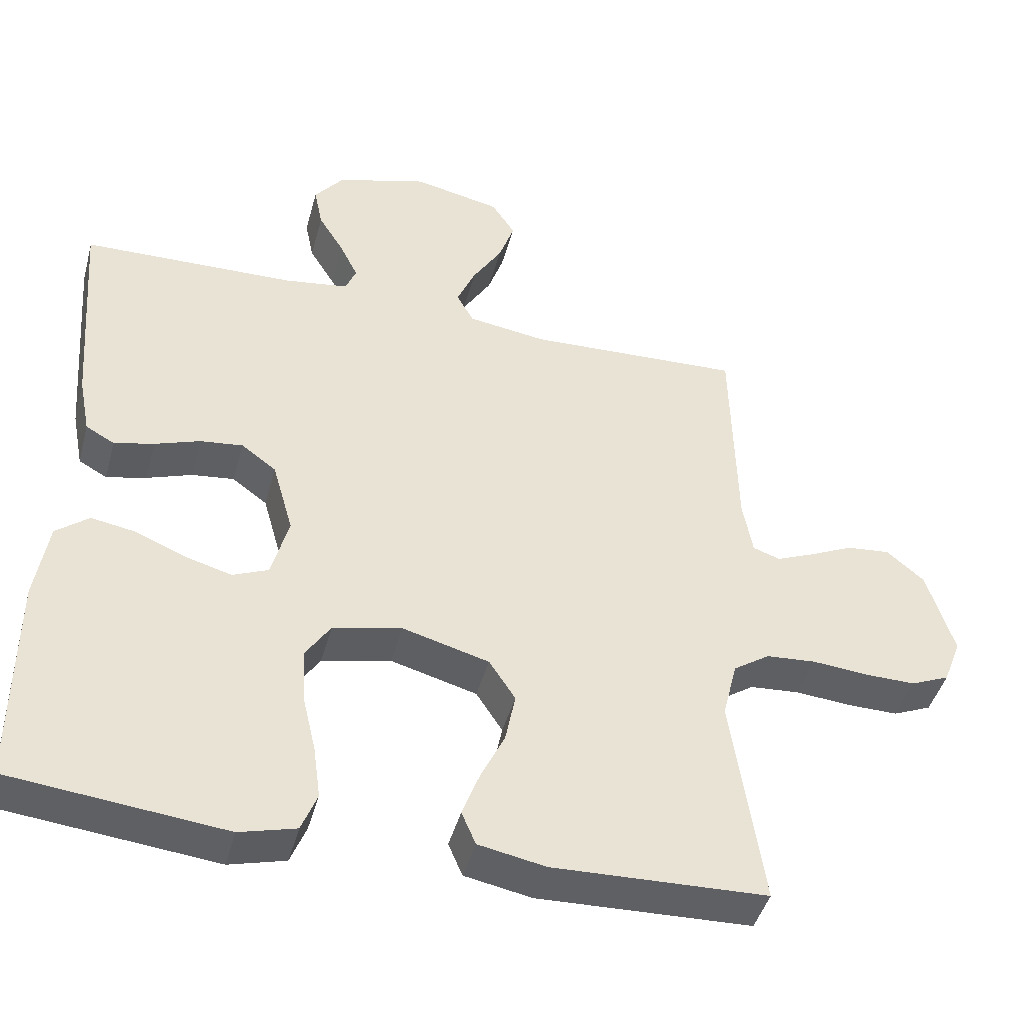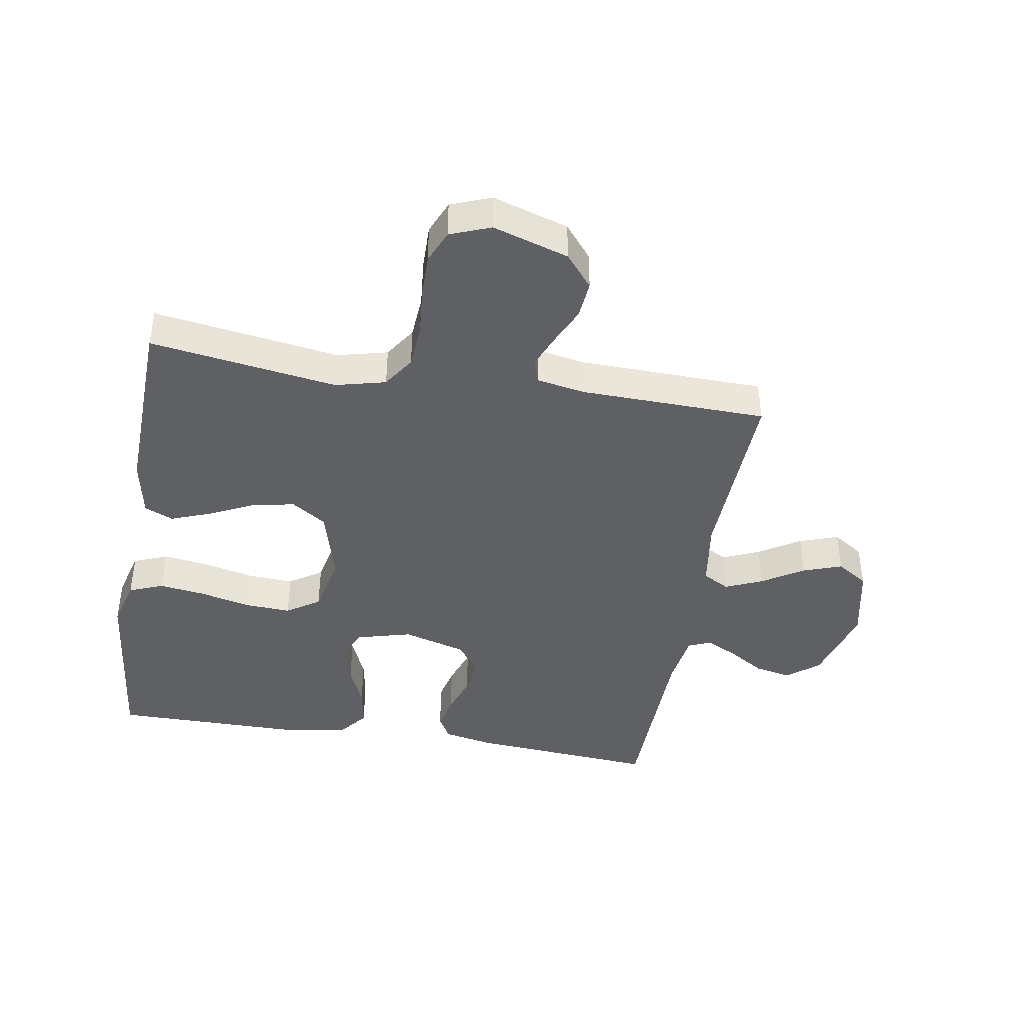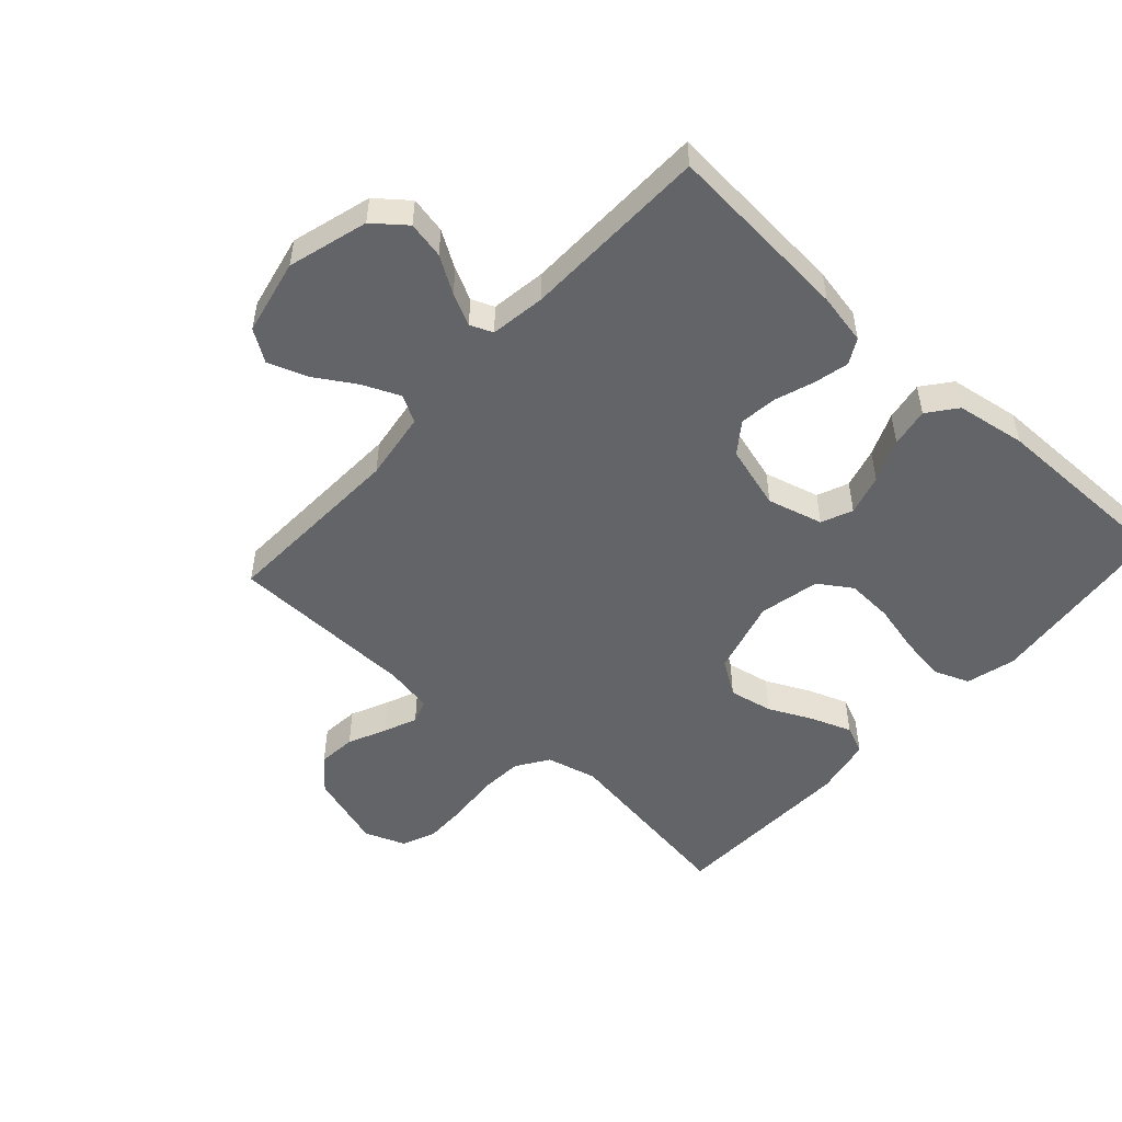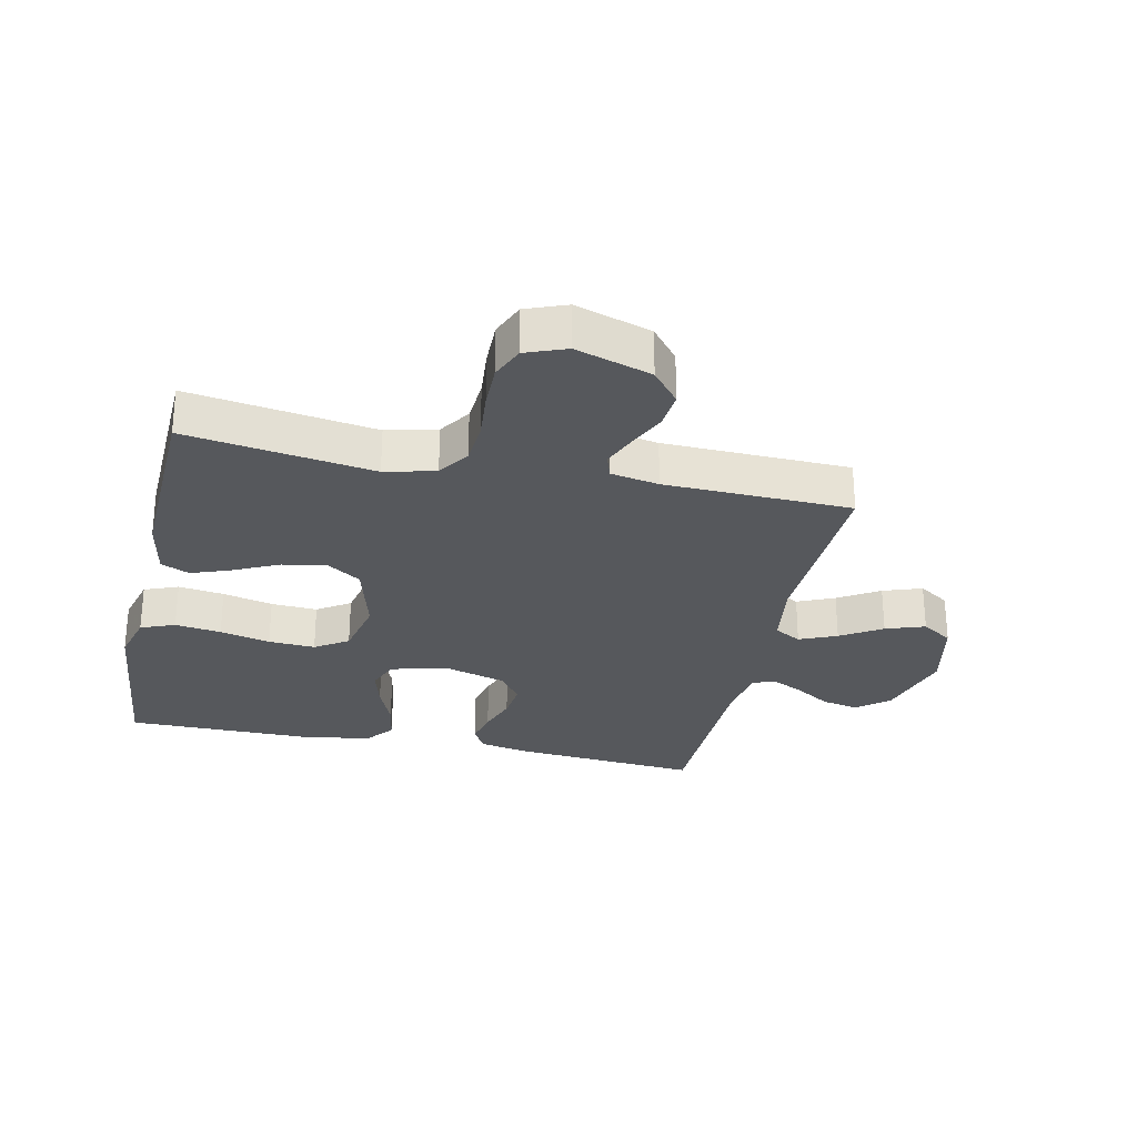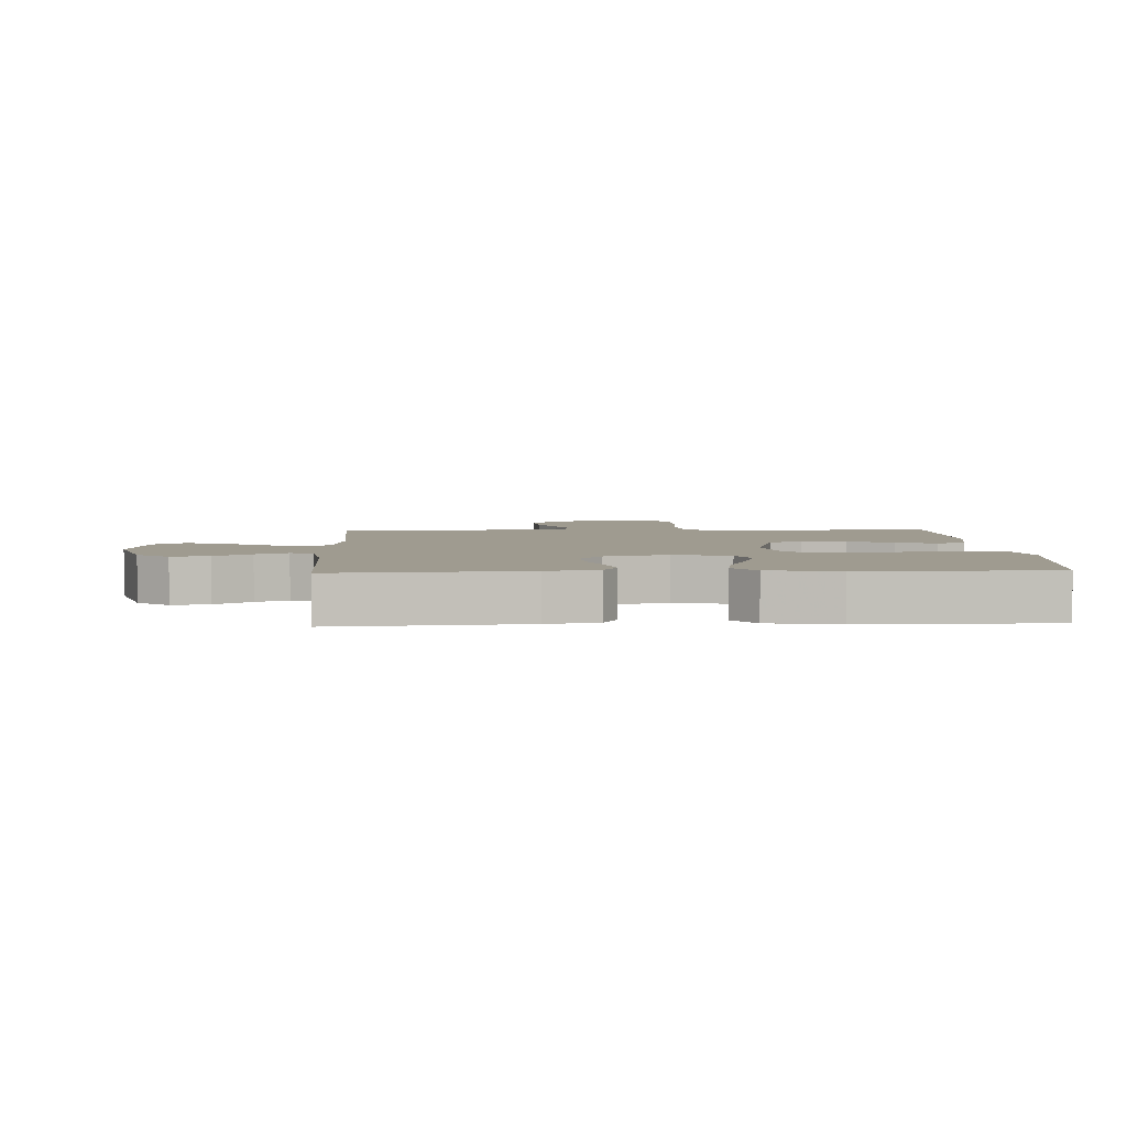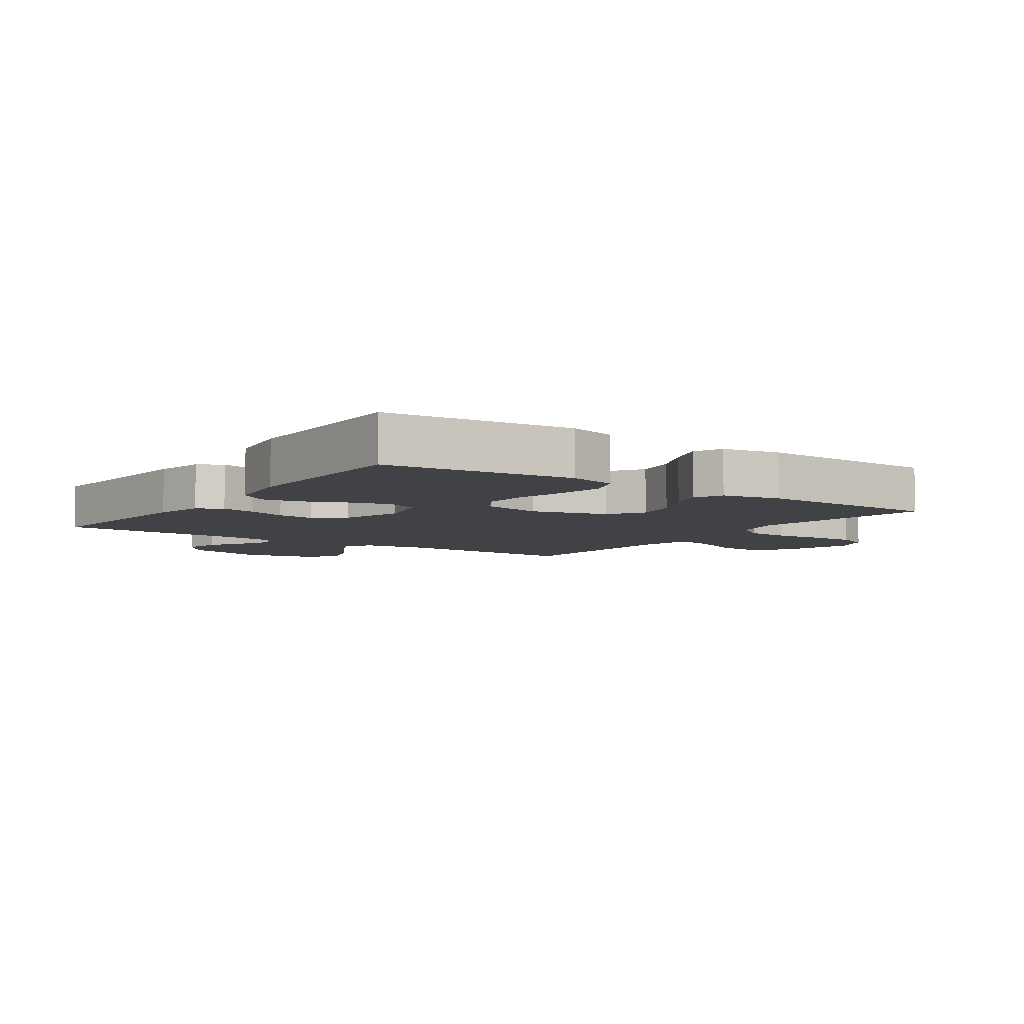
<metadata>
{"format":"obj","ext":"obj","renderer":"f3d","projection":"perspective","resolution":1024,"background":"white","views":[{"elev":-44.0,"azim":165.1,"up":"+Z"},{"elev":-42.1,"azim":-99.5,"up":"+Y"},{"elev":-51.1,"azim":47.8,"up":"+Y"},{"elev":-28.2,"azim":-102.3,"up":"+Y"},{"elev":4.0,"azim":87.2,"up":"+Y"},{"elev":-6.2,"azim":145.1,"up":"+Y"}]}
</metadata>
<code>
v -0.5 0.07 0.5
v -0.2 0.07 0.488
v -0.09 0.07 0.504
v -0.066 0.07 0.547
v -0.092 0.07 0.607
v -0.133 0.07 0.673
v -0.155 0.07 0.736
v -0.122 0.07 0.786
v 0 0.07 0.812
v 0.128 0.07 0.775
v 0.169 0.07 0.724
v 0.157 0.07 0.665
v 0.121 0.07 0.607
v 0.096 0.07 0.556
v 0.111 0.07 0.52
v 0.2 0.07 0.507
v 0.5 0.07 0.5
v 0.477 0.07 0.2
v 0.461 0.07 0.118
v 0.421 0.07 0.096
v 0.365 0.07 0.109
v 0.302 0.07 0.131
v 0.242 0.07 0.138
v 0.193 0.07 0.102
v 0.164 0.07 0
v 0.188 0.07 -0.089
v 0.238 0.07 -0.11
v 0.303 0.07 -0.092
v 0.372 0.07 -0.063
v 0.435 0.07 -0.052
v 0.481 0.07 -0.088
v 0.499 0.07 -0.2
v 0.5 0.07 -0.5
v 0.2 0.07 -0.532
v 0.121 0.07 -0.511
v 0.099 0.07 -0.456
v 0.109 0.07 -0.382
v 0.128 0.07 -0.301
v 0.132 0.07 -0.226
v 0.097 0.07 -0.173
v 0 0.07 -0.152
v -0.121 0.07 -0.185
v -0.158 0.07 -0.241
v -0.144 0.07 -0.311
v -0.11 0.07 -0.382
v -0.086 0.07 -0.446
v -0.106 0.07 -0.492
v -0.2 0.07 -0.51
v -0.5 0.07 -0.5
v -0.456 0.07 -0.2
v -0.476 0.07 -0.119
v -0.527 0.07 -0.085
v -0.597 0.07 -0.08
v -0.674 0.07 -0.087
v -0.746 0.07 -0.088
v -0.8 0.07 -0.065
v -0.825 0.07 0
v -0.787 0.07 0.122
v -0.734 0.07 0.166
v -0.673 0.07 0.16
v -0.612 0.07 0.132
v -0.559 0.07 0.11
v -0.521 0.07 0.123
v -0.507 0.07 0.2
v -0.5 0 0.5
v -0.2 0 0.488
v -0.09 0 0.504
v -0.066 0 0.547
v -0.092 0 0.607
v -0.133 0 0.673
v -0.155 0 0.736
v -0.122 0 0.786
v 0 0 0.812
v 0.128 0 0.775
v 0.169 0 0.724
v 0.157 0 0.665
v 0.121 0 0.607
v 0.096 0 0.556
v 0.111 0 0.52
v 0.2 0 0.507
v 0.5 0 0.5
v 0.477 0 0.2
v 0.461 0 0.118
v 0.421 0 0.096
v 0.365 0 0.109
v 0.302 0 0.131
v 0.242 0 0.138
v 0.193 0 0.102
v 0.164 0 0
v 0.188 0 -0.089
v 0.238 0 -0.11
v 0.303 0 -0.092
v 0.372 0 -0.063
v 0.435 0 -0.052
v 0.481 0 -0.088
v 0.499 0 -0.2
v 0.5 0 -0.5
v 0.2 0 -0.532
v 0.121 0 -0.511
v 0.099 0 -0.456
v 0.109 0 -0.382
v 0.128 0 -0.301
v 0.132 0 -0.226
v 0.097 0 -0.173
v 0 0 -0.152
v -0.121 0 -0.185
v -0.158 0 -0.241
v -0.144 0 -0.311
v -0.11 0 -0.382
v -0.086 0 -0.446
v -0.106 0 -0.492
v -0.2 0 -0.51
v -0.5 0 -0.5
v -0.456 0 -0.2
v -0.476 0 -0.119
v -0.527 0 -0.085
v -0.597 0 -0.08
v -0.674 0 -0.087
v -0.746 0 -0.088
v -0.8 0 -0.065
v -0.825 0 0
v -0.787 0 0.122
v -0.734 0 0.166
v -0.673 0 0.16
v -0.612 0 0.132
v -0.559 0 0.11
v -0.521 0 0.123
v -0.507 0 0.2
f 59 60 61
f 58 59 61
f 57 58 61
f 56 57 61
f 55 56 61
f 54 55 61
f 53 54 61
f 52 53 61 62
f 51 52 62 63
f 48 49 50
f 47 48 50
f 46 47 50
f 45 46 50
f 44 45 50
f 51 63 64
f 50 51 64
f 44 50 64
f 43 44 64
f 36 37 38
f 35 36 38
f 34 35 38
f 33 34 38
f 32 33 38
f 31 32 38
f 30 31 38
f 29 30 38
f 28 29 38
f 27 28 38 39
f 26 27 39 40
f 20 21 22
f 19 20 22
f 18 19 22
f 17 18 22
f 16 17 22
f 15 16 22 23
f 14 15 23 24
f 11 12 13
f 10 11 13
f 9 10 13
f 8 9 13
f 7 8 13
f 6 7 13
f 5 6 13
f 4 5 13 14
f 14 24 25
f 4 14 25
f 3 4 25
f 64 1 2
f 43 64 2
f 42 43 2
f 26 40 41
f 26 41 42
f 25 26 42
f 3 25 42
f 2 3 42
f 125 124 123
f 125 123 122
f 125 122 121
f 125 121 120
f 125 120 119
f 125 119 118
f 125 118 117
f 126 125 117 116
f 127 126 116 115
f 114 113 112
f 114 112 111
f 114 111 110
f 114 110 109
f 114 109 108
f 128 127 115
f 128 115 114
f 128 114 108
f 128 108 107
f 102 101 100
f 102 100 99
f 102 99 98
f 102 98 97
f 102 97 96
f 102 96 95
f 102 95 94
f 102 94 93
f 102 93 92
f 103 102 92 91
f 104 103 91 90
f 86 85 84
f 86 84 83
f 86 83 82
f 86 82 81
f 86 81 80
f 87 86 80 79
f 88 87 79 78
f 77 76 75
f 77 75 74
f 77 74 73
f 77 73 72
f 77 72 71
f 77 71 70
f 77 70 69
f 78 77 69 68
f 89 88 78
f 89 78 68
f 89 68 67
f 66 65 128
f 66 128 107
f 66 107 106
f 105 104 90
f 106 105 90
f 106 90 89
f 106 89 67
f 106 67 66
f 1 65 66 2
f 2 66 67 3
f 3 67 68 4
f 4 68 69 5
f 5 69 70 6
f 6 70 71 7
f 7 71 72 8
f 8 72 73 9
f 9 73 74 10
f 10 74 75 11
f 11 75 76 12
f 12 76 77 13
f 13 77 78 14
f 14 78 79 15
f 15 79 80 16
f 16 80 81 17
f 17 81 82 18
f 18 82 83 19
f 19 83 84 20
f 20 84 85 21
f 21 85 86 22
f 22 86 87 23
f 23 87 88 24
f 24 88 89 25
f 25 89 90 26
f 26 90 91 27
f 27 91 92 28
f 28 92 93 29
f 29 93 94 30
f 30 94 95 31
f 31 95 96 32
f 32 96 97 33
f 33 97 98 34
f 34 98 99 35
f 35 99 100 36
f 36 100 101 37
f 37 101 102 38
f 38 102 103 39
f 39 103 104 40
f 40 104 105 41
f 41 105 106 42
f 42 106 107 43
f 43 107 108 44
f 44 108 109 45
f 45 109 110 46
f 46 110 111 47
f 47 111 112 48
f 48 112 113 49
f 49 113 114 50
f 50 114 115 51
f 51 115 116 52
f 52 116 117 53
f 53 117 118 54
f 54 118 119 55
f 55 119 120 56
f 56 120 121 57
f 57 121 122 58
f 58 122 123 59
f 59 123 124 60
f 60 124 125 61
f 61 125 126 62
f 62 126 127 63
f 63 127 128 64
f 64 128 65 1

</code>
